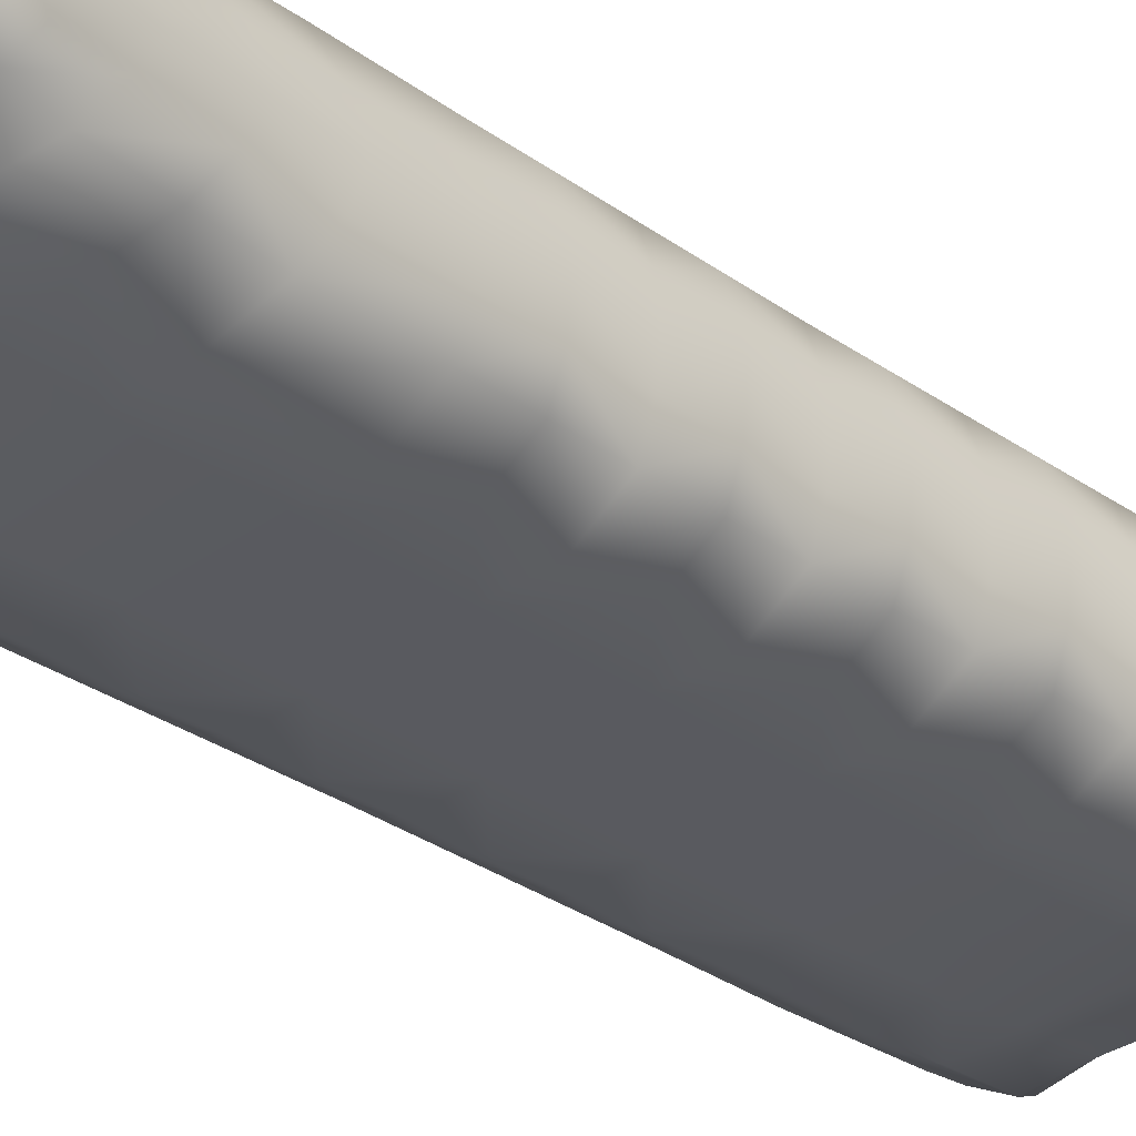
<metadata>
{"format":"obj","ext":"obj","renderer":"f3d","projection":"perspective","resolution":1024,"background":"white","views":[{"elev":-31.9,"azim":-134.6,"up":"+Z"}]}
</metadata>
<code>
v -2.275 1.568 1.593
v -3.545 0.3838 0.5958
v -3.6 0.2318 0
v -2.708 0.2534 0.771
v -2.736 0.1015 0
v -3.35 2.421 0.5523
v -3.406 2.667 0
v -1.149 1.568 1.508
v -3.23 1.259 1.034
v -3.447 1.499 0.5836
v -3.537 1.685 0
v -2.498 1.008 1.322
v -1.245 1.046 1.121
v -3.125 2.023 1.154
v -3.586 1.147 0
v -2.275 1.568 -1.593
v -3.545 0.3838 -0.5958
v -2.708 0.2534 -0.771
v -3.35 2.421 -0.5523
v -1.149 1.568 -1.508
v -3.23 1.259 -1.034
v -3.447 1.499 -0.5836
v -2.498 1.008 -1.322
v -1.245 1.046 -1.121
v -3.125 2.023 -1.154
v -2.198 2.828 1.68
v -3.074 3.191 1.215
v -3.299 3.559 0.5958
v -3.354 3.769 0
v -3.299 3.559 -0.5958
v -3.074 3.191 -1.215
v -2.198 2.828 -1.68
v -2.736 0.1015 0
v -3.6 0.2318 0
v -3.537 1.685 0
v -3.406 2.667 0
v -3.586 1.147 0
v -3.354 3.769 0
v -1.313 0.4102 0
v -1.299 0.5623 0.693
v -1.299 0.5623 -0.693
v -1.313 0.4102 0
v -1.098 2.828 1.637
v -2.12 4.089 1.767
v -3.022 4.359 1.276
v -3.247 4.697 0.6393
v -3.303 4.872 0
v -3.303 4.872 0
v -3.247 4.697 -0.6393
v -3.022 4.359 -1.276
v -2.12 4.089 -1.767
v -1.046 4.089 -1.767
v -1.098 2.828 -1.637
v -2.12 10.34 1.767
v -3.179 10.34 0.6393
v 0 10.34 1.767
v -3.234 10.34 0
v -1.046 10.34 1.767
v -2.954 10.34 1.276
v -2.12 16.59 1.767
v -3.022 16.31 1.276
v -1.046 16.59 1.767
v -3.247 15.98 0.6393
v 0 16.59 1.767
v -3.303 15.8 0
v -2.12 14.57 1.767
v -2.988 14.57 1.276
v -1.046 14.57 1.767
v -3.213 14.57 0.6393
v 0 14.57 1.767
v -3.268 14.57 0
v -1.046 12.45 1.767
v -2.12 12.45 1.767
v 0 12.45 1.767
v -2.971 12.45 1.276
v -3.196 12.45 0.6393
v -3.251 12.45 0
v 2.12 10.34 1.767
v 3.179 10.34 0.6393
v 3.234 10.34 -0
v 1.046 10.34 1.767
v 2.954 10.34 1.276
v 2.12 16.59 1.767
v 3.022 16.31 1.276
v 1.046 16.59 1.767
v 3.247 15.98 0.6393
v 3.303 15.8 -0
v 2.12 14.57 1.767
v 2.988 14.57 1.276
v 1.046 14.57 1.767
v 3.213 14.57 0.6393
v 3.268 14.57 -0
v 1.046 12.45 1.767
v 2.12 12.45 1.767
v 2.971 12.45 1.276
v 3.196 12.45 0.6393
v 3.251 12.45 -0
v 0 1.568 1.508
v 0 0.5623 0.693
v 0 0.4102 0
v -1.299 0.5623 0.693
v -1.313 0.4102 0
v 0 1.046 1.121
v -2.12 4.089 1.767
v -3.022 4.359 1.276
v -1.046 4.089 1.767
v -3.247 4.697 0.6393
v 0 4.089 1.767
v -3.303 4.872 0
v -2.12 6.102 1.767
v -2.988 6.102 1.276
v -1.046 6.102 1.767
v -3.213 6.102 0.6393
v 0 6.102 1.767
v -3.268 6.102 0
v -1.046 8.219 1.767
v -2.12 8.219 1.767
v 0 8.219 1.767
v -2.971 8.219 1.276
v -3.196 8.219 0.6393
v -3.251 8.219 0
v 1.299 0.5623 0.693
v 1.313 0.4102 -0
v 2.12 4.089 1.767
v 3.022 4.359 1.276
v 1.046 4.089 1.767
v 3.247 4.697 0.6393
v 3.303 4.872 -0
v 2.12 6.102 1.767
v 2.988 6.102 1.276
v 1.046 6.102 1.767
v 3.213 6.102 0.6393
v 3.268 6.102 -0
v 1.046 8.219 1.767
v 2.12 8.219 1.767
v 2.971 8.219 1.276
v 3.196 8.219 0.6393
v 3.251 8.219 -0
v -2.12 10.34 -1.767
v -3.179 10.34 -0.6393
v -0 10.34 -1.767
v -1.046 10.34 -1.767
v -2.954 10.34 -1.276
v -2.12 16.59 -1.767
v -3.022 16.31 -1.276
v -1.046 16.59 -1.767
v -3.247 15.98 -0.6393
v -0 16.59 -1.767
v -2.12 14.57 -1.767
v -2.988 14.57 -1.276
v -1.046 14.57 -1.767
v -3.213 14.57 -0.6393
v -0 14.57 -1.767
v -1.046 12.45 -1.767
v -2.12 12.45 -1.767
v -0 12.45 -1.767
v -2.971 12.45 -1.276
v -3.196 12.45 -0.6393
v 2.12 10.34 -1.767
v 3.179 10.34 -0.6393
v 1.046 10.34 -1.767
v 2.954 10.34 -1.276
v 2.12 16.59 -1.767
v 3.022 16.31 -1.276
v 1.046 16.59 -1.767
v 3.247 15.98 -0.6393
v 2.12 14.57 -1.767
v 2.988 14.57 -1.276
v 1.046 14.57 -1.767
v 3.213 14.57 -0.6393
v 1.046 12.45 -1.767
v 2.12 12.45 -1.767
v 2.971 12.45 -1.276
v 3.196 12.45 -0.6393
v -0 1.568 -1.508
v -0 0.5623 -0.693
v -1.299 0.5623 -0.693
v -0 1.046 -1.121
v -2.12 4.089 -1.767
v -3.022 4.359 -1.276
v -1.046 4.089 -1.767
v -3.247 4.697 -0.6393
v -0 4.089 -1.767
v -2.12 6.102 -1.767
v -2.988 6.102 -1.276
v -1.046 6.102 -1.767
v -3.213 6.102 -0.6393
v -0 6.102 -1.767
v -1.046 8.219 -1.767
v -2.12 8.219 -1.767
v -0 8.219 -1.767
v -2.971 8.219 -1.276
v -3.196 8.219 -0.6393
v 1.299 0.5623 -0.693
v 2.12 4.089 -1.767
v 3.022 4.359 -1.276
v 1.046 4.089 -1.767
v 3.247 4.697 -0.6393
v 2.12 6.102 -1.767
v 2.988 6.102 -1.276
v 1.046 6.102 -1.767
v 3.213 6.102 -0.6393
v 1.046 8.219 -1.767
v 2.12 8.219 -1.767
v 2.971 8.219 -1.276
v 3.196 8.219 -0.6393
v 0 11.4 1.767
v 1.046 11.4 1.767
v -1.046 11.4 1.767
v 2.12 11.4 1.767
v -2.12 11.4 1.767
v 2.962 11.4 1.276
v -2.962 11.4 1.276
v 3.187 11.4 0.6393
v -3.187 11.4 0.6393
v 3.243 11.4 -0
v -3.243 11.4 0
v 3.187 11.4 -0.6393
v -3.187 11.4 -0.6393
v 2.962 11.4 -1.276
v -2.962 11.4 -1.276
v 2.12 11.4 -1.767
v -2.12 11.4 -1.767
v 1.046 11.4 -1.767
v -1.046 11.4 -1.767
v -0 11.4 -1.767
v -1.046 9.278 1.767
v 0 9.278 1.767
v -2.12 9.278 1.767
v 1.046 9.278 1.767
v -2.962 9.278 1.276
v 2.12 9.278 1.767
v -3.187 9.278 0.6393
v 2.962 9.278 1.276
v -3.243 9.278 0
v 3.187 9.278 0.6393
v -3.187 9.278 -0.6393
v 3.243 9.278 -0
v -2.962 9.278 -1.276
v 3.187 9.278 -0.6393
v -2.12 9.278 -1.767
v 2.962 9.278 -1.276
v -1.046 9.278 -1.767
v 2.12 9.278 -1.767
v -0 9.278 -1.767
v 1.046 9.278 -1.767
v 1.046 7.161 1.767
v 2.12 7.161 1.767
v 0 7.161 1.767
v 2.979 7.161 1.276
v -1.046 7.161 1.767
v 3.204 7.161 0.6393
v -2.12 7.161 1.767
v 3.26 7.161 -0
v -2.979 7.161 1.276
v 3.204 7.161 -0.6393
v -3.204 7.161 0.6393
v 2.979 7.161 -1.276
v -3.26 7.161 0
v 2.12 7.161 -1.767
v -3.204 7.161 -0.6393
v 1.046 7.161 -1.767
v -2.979 7.161 -1.276
v -0 7.161 -1.767
v -2.12 7.161 -1.767
v -1.046 7.161 -1.767
v 1.046 13.51 1.767
v 2.12 13.51 1.767
v 0 13.51 1.767
v 2.979 13.51 1.276
v -1.046 13.51 1.767
v 3.204 13.51 0.6393
v -2.12 13.51 1.767
v 3.26 13.51 -0
v -2.979 13.51 1.276
v 3.204 13.51 -0.6393
v -3.204 13.51 0.6393
v 2.979 13.51 -1.276
v -3.26 13.51 0
v 2.12 13.51 -1.767
v -3.204 13.51 -0.6393
v 1.046 13.51 -1.767
v -2.979 13.51 -1.276
v -0 13.51 -1.767
v -2.12 13.51 -1.767
v -1.046 13.51 -1.767
v 0 2.828 1.637
v -1.098 2.828 1.637
v -0 2.828 -1.637
v -1.098 2.828 -1.637
v -3.268 14.57 0
v -3.303 15.8 0
v 3.303 15.8 -0
v 3.268 14.57 -0
v 0 0.4102 0
v -1.313 0.4102 0
v -3.303 4.872 0
v -3.268 6.102 0
v 1.313 0.4102 -0
v 3.268 6.102 -0
v 3.303 4.872 -0
v 3.243 11.4 -0
v 3.234 10.34 -0
v 3.251 12.45 -0
v -3.243 11.4 0
v -3.251 12.45 0
v -3.234 10.34 0
v -3.243 9.278 0
v -3.251 8.219 0
v 3.243 9.278 -0
v 3.251 8.219 -0
v 3.26 7.161 -0
v -3.26 7.161 0
v 3.26 13.51 -0
v -3.26 13.51 0
v -1.149 1.568 1.508
v -1.245 1.046 1.121
v 1.245 1.046 1.121
v 1.149 1.568 1.508
v -1.245 1.046 -1.121
v -1.149 1.568 -1.508
v 1.149 1.568 -1.508
v 1.245 1.046 -1.121
v 1.098 2.828 1.637
v 1.098 2.828 -1.637
v 2.275 1.568 1.593
v 3.545 0.3838 0.5958
v 3.6 0.2318 -0
v 2.708 0.2534 0.771
v 2.736 0.1015 -0
v 3.35 2.421 0.5523
v 3.406 2.667 -0
v 1.149 1.568 1.508
v 3.23 1.259 1.034
v 3.447 1.499 0.5836
v 3.537 1.685 -0
v 2.498 1.008 1.322
v 1.245 1.046 1.121
v 3.125 2.023 1.154
v 3.586 1.147 -0
v 2.275 1.568 -1.593
v 3.545 0.3838 -0.5958
v 2.708 0.2534 -0.771
v 3.35 2.421 -0.5523
v 1.149 1.568 -1.508
v 3.23 1.259 -1.034
v 3.447 1.499 -0.5836
v 2.498 1.008 -1.322
v 1.245 1.046 -1.121
v 3.125 2.023 -1.154
v 1.098 2.828 1.637
v 2.198 2.828 1.68
v 3.074 3.191 1.215
v 3.299 3.559 0.5958
v 3.354 3.769 -0
v 3.299 3.559 -0.5958
v 3.074 3.191 -1.215
v 2.198 2.828 -1.68
v 1.098 2.828 -1.637
v 3.6 0.2318 -0
v 2.736 0.1015 -0
v 3.406 2.667 -0
v 3.537 1.685 -0
v 3.586 1.147 -0
v 3.354 3.769 -0
v 1.299 0.5623 0.693
v 1.313 0.4102 -0
v 1.313 0.4102 -0
v 1.299 0.5623 -0.693
v 2.12 4.089 1.767
v 3.022 4.359 1.276
v 3.247 4.697 0.6393
v 3.303 4.872 -0
v 3.247 4.697 -0.6393
v 3.303 4.872 -0
v 3.022 4.359 -1.276
v 2.12 4.089 -1.767
v 1.046 4.089 -1.767
v -2.275 19.11 1.593
v 0 19.11 1.508
v -3.545 20.29 0.5958
v 0 20.11 0.693
v -3.6 20.44 0
v 0 20.26 0
v -2.708 20.42 0.771
v -2.736 20.57 0
v -3.35 18.25 0.5523
v -3.406 18.01 0
v -1.149 19.11 1.508
v -1.299 20.11 0.693
v -1.313 20.26 0
v -3.23 19.42 1.034
v -3.447 19.17 0.5836
v -3.537 18.99 0
v -2.498 19.67 1.322
v -1.245 19.63 1.121
v 0 19.63 1.121
v -3.125 18.65 1.154
v -3.586 19.53 0
v 2.275 19.11 1.593
v 3.545 20.29 0.5958
v 3.6 20.44 -0
v 2.708 20.42 0.771
v 2.736 20.57 -0
v 3.35 18.25 0.5523
v 3.406 18.01 -0
v 1.149 19.11 1.508
v 1.299 20.11 0.693
v 1.313 20.26 -0
v 3.23 19.42 1.034
v 3.447 19.17 0.5836
v 3.537 18.99 -0
v 2.498 19.67 1.322
v 1.245 19.63 1.121
v 3.125 18.65 1.154
v 3.586 19.53 -0
v -2.275 19.11 -1.593
v -0 19.11 -1.508
v -3.545 20.29 -0.5958
v -0 20.11 -0.693
v -2.708 20.42 -0.771
v -3.35 18.25 -0.5523
v -1.149 19.11 -1.508
v -1.299 20.11 -0.693
v -3.23 19.42 -1.034
v -3.447 19.17 -0.5836
v -2.498 19.67 -1.322
v -1.245 19.63 -1.121
v -0 19.63 -1.121
v -3.125 18.65 -1.154
v 2.275 19.11 -1.593
v 3.545 20.29 -0.5958
v 2.708 20.42 -0.771
v 3.35 18.25 -0.5523
v 1.149 19.11 -1.508
v 1.299 20.11 -0.693
v 3.23 19.42 -1.034
v 3.447 19.17 -0.5836
v 2.498 19.67 -1.322
v 1.245 19.63 -1.121
v 3.125 18.65 -1.154
v 1.098 17.85 1.637
v 2.198 17.85 1.68
v 0 17.85 1.637
v 3.074 17.48 1.215
v -1.098 17.85 1.637
v 3.299 17.11 0.5958
v -2.198 17.85 1.68
v 3.354 16.9 -0
v -3.074 17.48 1.215
v 3.299 17.11 -0.5958
v -3.299 17.11 0.5958
v 3.074 17.48 -1.215
v -3.354 16.9 0
v 2.198 17.85 -1.68
v -3.299 17.11 -0.5958
v 1.098 17.85 -1.637
v -3.074 17.48 -1.215
v -0 17.85 -1.637
v -2.198 17.85 -1.68
v -1.098 17.85 -1.637
v -3.6 20.44 0
v -2.736 20.57 0
v -1.313 20.26 0
v 0 20.26 0
v -3.406 18.01 0
v -3.537 18.99 0
v -3.586 19.53 0
v 2.736 20.57 -0
v 3.6 20.44 -0
v 1.313 20.26 -0
v 3.537 18.99 -0
v 3.406 18.01 -0
v 3.586 19.53 -0
v 3.354 16.9 -0
v -3.354 16.9 0
v 1.046 16.59 1.767
v 2.12 16.59 1.767
v 0 16.59 1.767
v 3.022 16.31 1.276
v -1.046 16.59 1.767
v 3.247 15.98 0.6393
v -2.12 16.59 1.767
v 3.303 15.8 -0
v -3.022 16.31 1.276
v 3.303 15.8 -0
v 3.247 15.98 -0.6393
v -3.247 15.98 0.6393
v 3.022 16.31 -1.276
v -3.303 15.8 0
v 2.12 16.59 -1.767
v -3.247 15.98 -0.6393
v -3.303 15.8 0
v 1.046 16.59 -1.767
v -3.022 16.31 -1.276
v -0 16.59 -1.767
v -2.12 16.59 -1.767
v -1.046 16.59 -1.767
g Object
f 4 2 3
f 4 3 5
f 4 5 39
f 4 39 40
f 2 9 10
f 7 11 10
f 7 10 6
f 13 8 1
f 13 1 12
f 4 40 13
f 4 13 12
f 1 14 9
f 1 9 12
f 9 14 6
f 9 6 10
f 3 2 15
f 10 11 15
f 2 10 15
f 4 12 9
f 4 9 2
f 33 34 17
f 33 17 18
f 41 42 33
f 41 33 18
f 22 21 17
f 19 22 35
f 19 35 36
f 23 16 20
f 23 20 24
f 23 24 41
f 23 41 18
f 23 21 25
f 23 25 16
f 22 19 25
f 22 25 21
f 37 17 34
f 37 35 22
f 37 22 17
f 17 21 23
f 17 23 18
f 43 44 26
f 43 26 1
f 43 1 8
f 26 44 45
f 26 45 27
f 26 27 14
f 26 14 1
f 27 45 46
f 27 46 28
f 27 28 6
f 27 6 14
f 28 46 47
f 28 47 29
f 28 29 7
f 28 7 6
f 38 48 49
f 38 49 30
f 38 30 19
f 38 19 36
f 30 49 50
f 30 50 31
f 30 31 25
f 30 25 19
f 31 50 51
f 31 51 32
f 31 32 16
f 31 16 25
f 32 51 52
f 32 52 53
f 32 53 20
f 32 20 16
f 66 60 61
f 66 61 67
f 66 68 62
f 66 62 60
f 67 61 63
f 67 63 69
f 68 70 64
f 68 64 62
f 69 63 65
f 69 65 71
f 89 84 83
f 89 83 88
f 83 85 90
f 83 90 88
f 91 86 84
f 91 84 89
f 85 64 70
f 85 70 90
f 92 87 86
f 92 86 91
f 102 100 99
f 102 99 101
f 103 98 316
f 103 316 317
f 101 99 103
f 101 103 317
f 111 105 104
f 111 104 110
f 104 106 112
f 104 112 110
f 113 107 105
f 113 105 111
f 106 108 114
f 106 114 112
f 115 109 107
f 115 107 113
f 122 99 100
f 122 100 123
f 318 319 98
f 318 98 103
f 318 103 99
f 318 99 122
f 129 124 125
f 129 125 130
f 129 131 126
f 129 126 124
f 130 125 127
f 130 127 132
f 131 114 108
f 131 108 126
f 132 127 128
f 132 128 133
f 150 145 144
f 150 144 149
f 144 146 151
f 144 151 149
f 152 147 145
f 152 145 150
f 146 148 153
f 146 153 151
f 291 292 147
f 291 147 152
f 167 163 164
f 167 164 168
f 167 169 165
f 167 165 163
f 168 164 166
f 168 166 170
f 169 153 148
f 169 148 165
f 170 166 293
f 170 293 294
f 177 176 295
f 177 295 296
f 320 321 175
f 320 175 178
f 320 178 176
f 320 176 177
f 184 179 180
f 184 180 185
f 184 186 181
f 184 181 179
f 185 180 182
f 185 182 187
f 186 188 183
f 186 183 181
f 187 182 297
f 187 297 298
f 299 295 176
f 299 176 194
f 178 175 322
f 178 322 323
f 194 176 178
f 194 178 323
f 200 196 195
f 200 195 199
f 195 197 201
f 195 201 199
f 202 198 196
f 202 196 200
f 197 183 188
f 197 188 201
f 300 301 198
f 300 198 202
f 207 56 81
f 207 81 208
f 207 208 93
f 207 93 74
f 207 74 72
f 207 72 209
f 207 209 58
f 207 58 56
f 208 81 78
f 208 78 210
f 208 210 94
f 208 94 93
f 209 72 73
f 209 73 211
f 209 211 54
f 209 54 58
f 210 78 82
f 210 82 212
f 210 212 95
f 210 95 94
f 211 73 75
f 211 75 213
f 211 213 59
f 211 59 54
f 212 82 79
f 212 79 214
f 212 214 96
f 212 96 95
f 213 75 76
f 213 76 215
f 213 215 55
f 213 55 59
f 214 79 80
f 214 80 216
f 214 216 97
f 214 97 96
f 215 76 77
f 215 77 217
f 215 217 57
f 215 57 55
f 302 303 160
f 302 160 218
f 302 218 174
f 302 174 304
f 305 306 158
f 305 158 219
f 305 219 140
f 305 140 307
f 218 160 162
f 218 162 220
f 218 220 173
f 218 173 174
f 219 158 157
f 219 157 221
f 219 221 143
f 219 143 140
f 220 162 159
f 220 159 222
f 220 222 172
f 220 172 173
f 221 157 155
f 221 155 223
f 221 223 139
f 221 139 143
f 222 159 161
f 222 161 224
f 222 224 171
f 222 171 172
f 223 155 154
f 223 154 225
f 223 225 142
f 223 142 139
f 224 161 141
f 224 141 226
f 224 226 156
f 224 156 171
f 225 154 156
f 225 156 226
f 225 226 141
f 225 141 142
f 227 116 118
f 227 118 228
f 227 228 56
f 227 56 58
f 227 58 54
f 227 54 229
f 227 229 117
f 227 117 116
f 228 118 134
f 228 134 230
f 228 230 81
f 228 81 56
f 229 54 59
f 229 59 231
f 229 231 119
f 229 119 117
f 230 134 135
f 230 135 232
f 230 232 78
f 230 78 81
f 231 59 55
f 231 55 233
f 231 233 120
f 231 120 119
f 232 135 136
f 232 136 234
f 232 234 82
f 232 82 78
f 233 55 57
f 233 57 235
f 233 235 121
f 233 121 120
f 234 136 137
f 234 137 236
f 234 236 79
f 234 79 82
f 308 307 140
f 308 140 237
f 308 237 193
f 308 193 309
f 236 137 138
f 236 138 238
f 236 238 80
f 236 80 79
f 237 140 143
f 237 143 239
f 237 239 192
f 237 192 193
f 310 311 206
f 310 206 240
f 310 240 160
f 310 160 303
f 239 143 139
f 239 139 241
f 239 241 190
f 239 190 192
f 240 206 205
f 240 205 242
f 240 242 162
f 240 162 160
f 241 139 142
f 241 142 243
f 241 243 189
f 241 189 190
f 242 205 204
f 242 204 244
f 242 244 159
f 242 159 162
f 243 142 141
f 243 141 245
f 243 245 191
f 243 191 189
f 244 204 203
f 244 203 246
f 244 246 161
f 244 161 159
f 245 141 161
f 245 161 246
f 245 246 203
f 245 203 191
f 247 131 129
f 247 129 248
f 247 248 135
f 247 135 134
f 247 134 118
f 247 118 249
f 247 249 114
f 247 114 131
f 248 129 130
f 248 130 250
f 248 250 136
f 248 136 135
f 249 118 116
f 249 116 251
f 249 251 112
f 249 112 114
f 250 130 132
f 250 132 252
f 250 252 137
f 250 137 136
f 251 116 117
f 251 117 253
f 251 253 110
f 251 110 112
f 252 132 133
f 252 133 254
f 252 254 138
f 252 138 137
f 253 117 119
f 253 119 255
f 253 255 111
f 253 111 110
f 312 300 202
f 312 202 256
f 312 256 206
f 312 206 311
f 255 119 120
f 255 120 257
f 255 257 113
f 255 113 111
f 256 202 200
f 256 200 258
f 256 258 205
f 256 205 206
f 257 120 121
f 257 121 259
f 257 259 115
f 257 115 113
f 258 200 199
f 258 199 260
f 258 260 204
f 258 204 205
f 313 309 193
f 313 193 261
f 313 261 187
f 313 187 298
f 260 199 201
f 260 201 262
f 260 262 203
f 260 203 204
f 261 193 192
f 261 192 263
f 261 263 185
f 261 185 187
f 262 201 188
f 262 188 264
f 262 264 191
f 262 191 203
f 263 192 190
f 263 190 265
f 263 265 184
f 263 184 185
f 264 188 186
f 264 186 266
f 264 266 189
f 264 189 191
f 265 190 189
f 265 189 266
f 265 266 186
f 265 186 184
f 267 93 94
f 267 94 268
f 267 268 88
f 267 88 90
f 267 90 70
f 267 70 269
f 267 269 74
f 267 74 93
f 268 94 95
f 268 95 270
f 268 270 89
f 268 89 88
f 269 70 68
f 269 68 271
f 269 271 72
f 269 72 74
f 270 95 96
f 270 96 272
f 270 272 91
f 270 91 89
f 271 68 66
f 271 66 273
f 271 273 73
f 271 73 72
f 272 96 97
f 272 97 274
f 272 274 92
f 272 92 91
f 273 66 67
f 273 67 275
f 273 275 75
f 273 75 73
f 314 304 174
f 314 174 276
f 314 276 170
f 314 170 294
f 275 67 69
f 275 69 277
f 275 277 76
f 275 76 75
f 276 174 173
f 276 173 278
f 276 278 168
f 276 168 170
f 277 69 71
f 277 71 279
f 277 279 77
f 277 77 76
f 278 173 172
f 278 172 280
f 278 280 167
f 278 167 168
f 315 291 152
f 315 152 281
f 315 281 158
f 315 158 306
f 280 172 171
f 280 171 282
f 280 282 169
f 280 169 167
f 281 152 150
f 281 150 283
f 281 283 157
f 281 157 158
f 282 171 156
f 282 156 284
f 282 284 153
f 282 153 169
f 283 150 149
f 283 149 285
f 283 285 155
f 283 155 157
f 284 156 154
f 284 154 286
f 284 286 151
f 284 151 153
f 285 149 151
f 285 151 286
f 285 286 154
f 285 154 155
f 324 124 126
f 324 126 108
f 324 108 287
f 324 287 98
f 324 98 319
f 287 108 106
f 287 106 288
f 287 288 316
f 287 316 98
f 288 106 104
f 325 322 175
f 325 175 289
f 325 289 183
f 325 183 197
f 289 175 321
f 289 321 290
f 289 290 181
f 289 181 183
f 330 328 327
f 330 327 329
f 366 367 330
f 366 330 329
f 335 334 327
f 331 335 336
f 331 336 332
f 337 326 333
f 337 333 338
f 337 338 366
f 337 366 329
f 337 334 339
f 337 339 326
f 335 331 339
f 335 339 334
f 340 327 328
f 340 336 335
f 340 335 327
f 327 334 337
f 327 337 329
f 343 342 360
f 343 360 361
f 343 361 368
f 343 368 369
f 342 346 347
f 362 363 347
f 362 347 344
f 349 345 341
f 349 341 348
f 343 369 349
f 343 349 348
f 341 350 346
f 341 346 348
f 346 350 344
f 346 344 347
f 360 342 364
f 347 363 364
f 342 347 364
f 343 348 346
f 343 346 342
f 351 333 326
f 351 326 352
f 351 352 370
f 352 326 339
f 352 339 353
f 352 353 371
f 352 371 370
f 353 339 331
f 353 331 354
f 353 354 372
f 353 372 371
f 354 331 332
f 354 332 355
f 354 355 373
f 354 373 372
f 365 362 344
f 365 344 356
f 365 356 374
f 365 374 375
f 356 344 350
f 356 350 357
f 356 357 376
f 356 376 374
f 357 350 341
f 357 341 358
f 357 358 377
f 357 377 376
f 358 341 345
f 358 345 359
f 358 359 378
f 358 378 377
f 386 383 381
f 386 381 385
f 390 382 384
f 390 384 391
f 390 391 386
f 390 386 385
f 393 392 381
f 387 393 394
f 387 394 388
f 395 379 389
f 395 389 396
f 395 396 390
f 395 390 385
f 396 389 380
f 396 380 397
f 396 397 382
f 396 382 390
f 395 392 398
f 395 398 379
f 393 387 398
f 393 398 392
f 399 381 383
f 399 394 393
f 399 393 381
f 381 392 395
f 381 395 385
f 403 401 402
f 403 402 404
f 409 384 382
f 409 382 408
f 403 404 409
f 403 409 408
f 401 410 411
f 406 412 411
f 406 411 405
f 414 407 400
f 414 400 413
f 403 408 414
f 403 414 413
f 397 380 407
f 397 407 414
f 408 382 397
f 408 397 414
f 400 415 410
f 400 410 413
f 410 415 405
f 410 405 411
f 402 401 416
f 411 412 416
f 401 411 416
f 403 413 410
f 403 410 401
f 421 419 462
f 421 462 463
f 464 465 420
f 464 420 424
f 421 463 464
f 421 464 424
f 419 425 426
f 466 467 426
f 466 426 422
f 428 423 417
f 428 417 427
f 421 424 428
f 421 428 427
f 429 418 423
f 429 423 428
f 424 420 429
f 424 429 428
f 417 430 425
f 417 425 427
f 425 430 422
f 425 422 426
f 462 419 468
f 426 467 468
f 419 426 468
f 421 427 425
f 421 425 419
f 469 470 432
f 469 432 433
f 436 420 465
f 436 465 471
f 436 471 469
f 436 469 433
f 438 437 432
f 434 438 472
f 434 472 473
f 439 431 435
f 439 435 440
f 439 440 436
f 439 436 433
f 440 435 418
f 440 418 429
f 440 429 420
f 440 420 436
f 439 437 441
f 439 441 431
f 438 434 441
f 438 441 437
f 474 432 470
f 474 472 438
f 474 438 432
f 432 437 439
f 432 439 433
f 442 477 478
f 442 478 443
f 442 443 400
f 442 400 407
f 442 407 380
f 442 380 444
f 442 444 479
f 442 479 477
f 443 478 480
f 443 480 445
f 443 445 415
f 443 415 400
f 444 380 389
f 444 389 446
f 444 446 481
f 444 481 479
f 445 480 482
f 445 482 447
f 445 447 405
f 445 405 415
f 446 389 379
f 446 379 448
f 446 448 483
f 446 483 481
f 447 482 484
f 447 484 449
f 447 449 406
f 447 406 405
f 448 379 398
f 448 398 450
f 448 450 485
f 448 485 483
f 475 486 487
f 475 487 451
f 475 451 434
f 475 434 473
f 450 398 387
f 450 387 452
f 450 452 488
f 450 488 485
f 451 487 489
f 451 489 453
f 451 453 441
f 451 441 434
f 452 387 388
f 452 388 454
f 452 454 490
f 452 490 488
f 453 489 491
f 453 491 455
f 453 455 431
f 453 431 441
f 476 466 422
f 476 422 456
f 476 456 492
f 476 492 493
f 455 491 494
f 455 494 457
f 455 457 435
f 455 435 431
f 456 422 430
f 456 430 458
f 456 458 495
f 456 495 492
f 457 494 496
f 457 496 459
f 457 459 418
f 457 418 435
f 458 430 417
f 458 417 460
f 458 460 497
f 458 497 495
f 459 496 498
f 459 498 461
f 459 461 423
f 459 423 418
f 460 417 423
f 460 423 461
f 460 461 498
f 460 498 497

</code>
